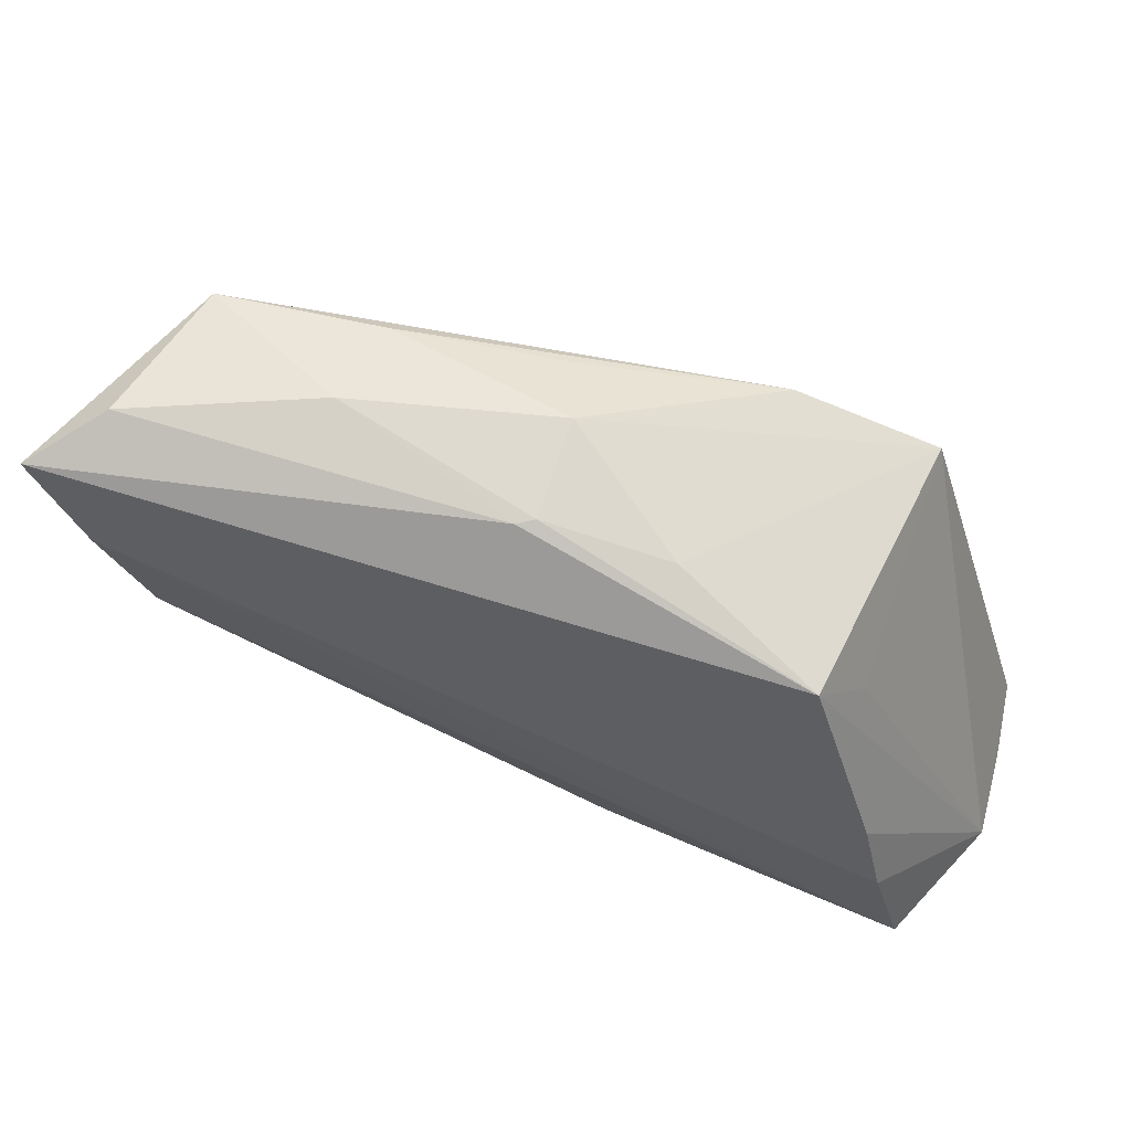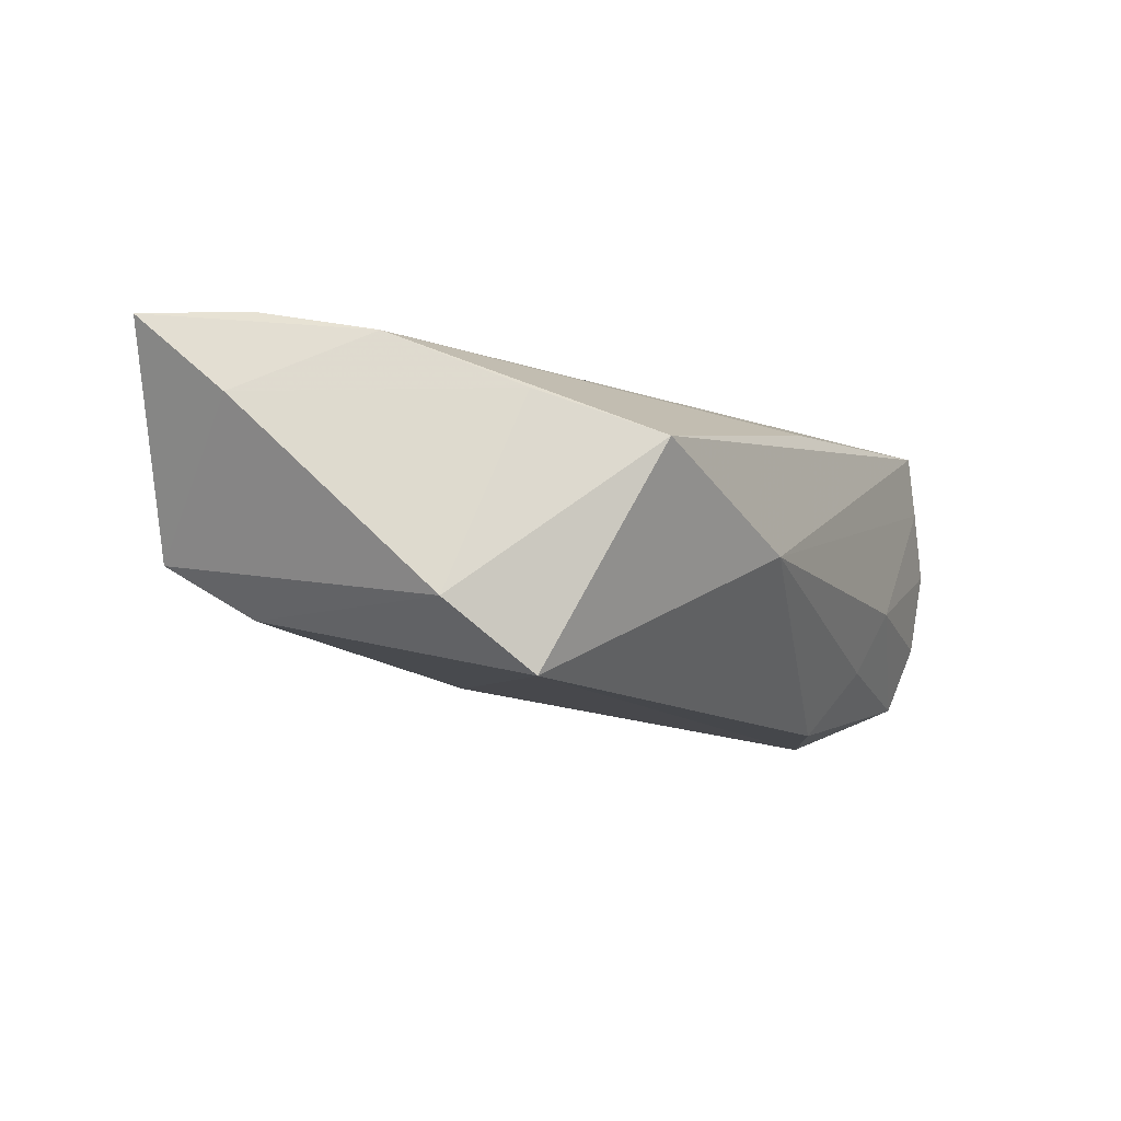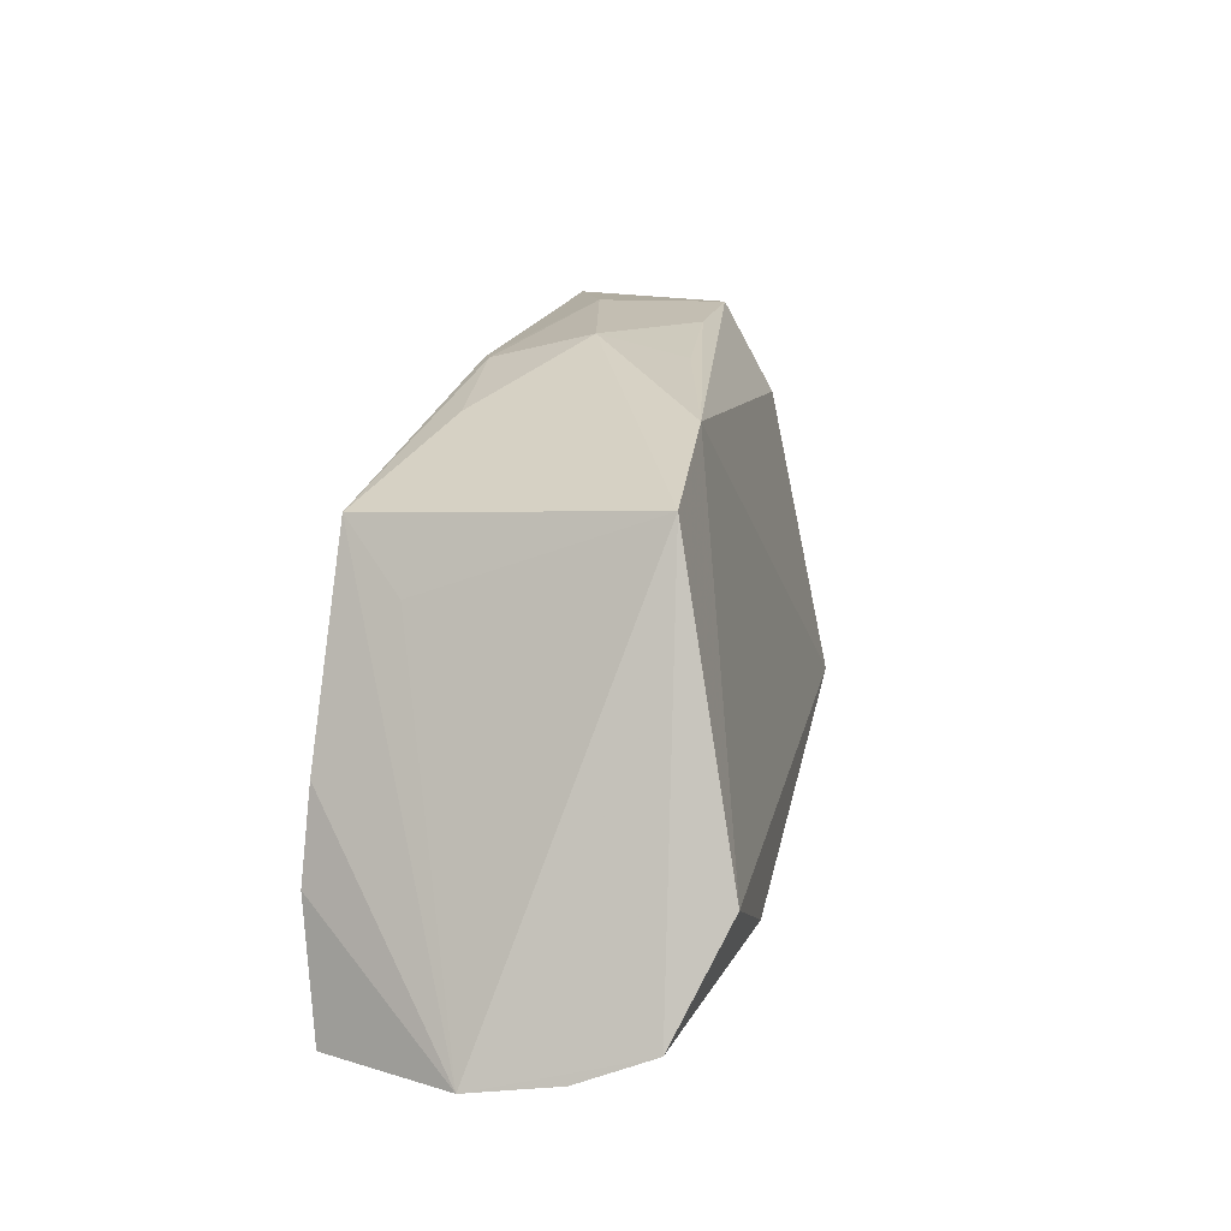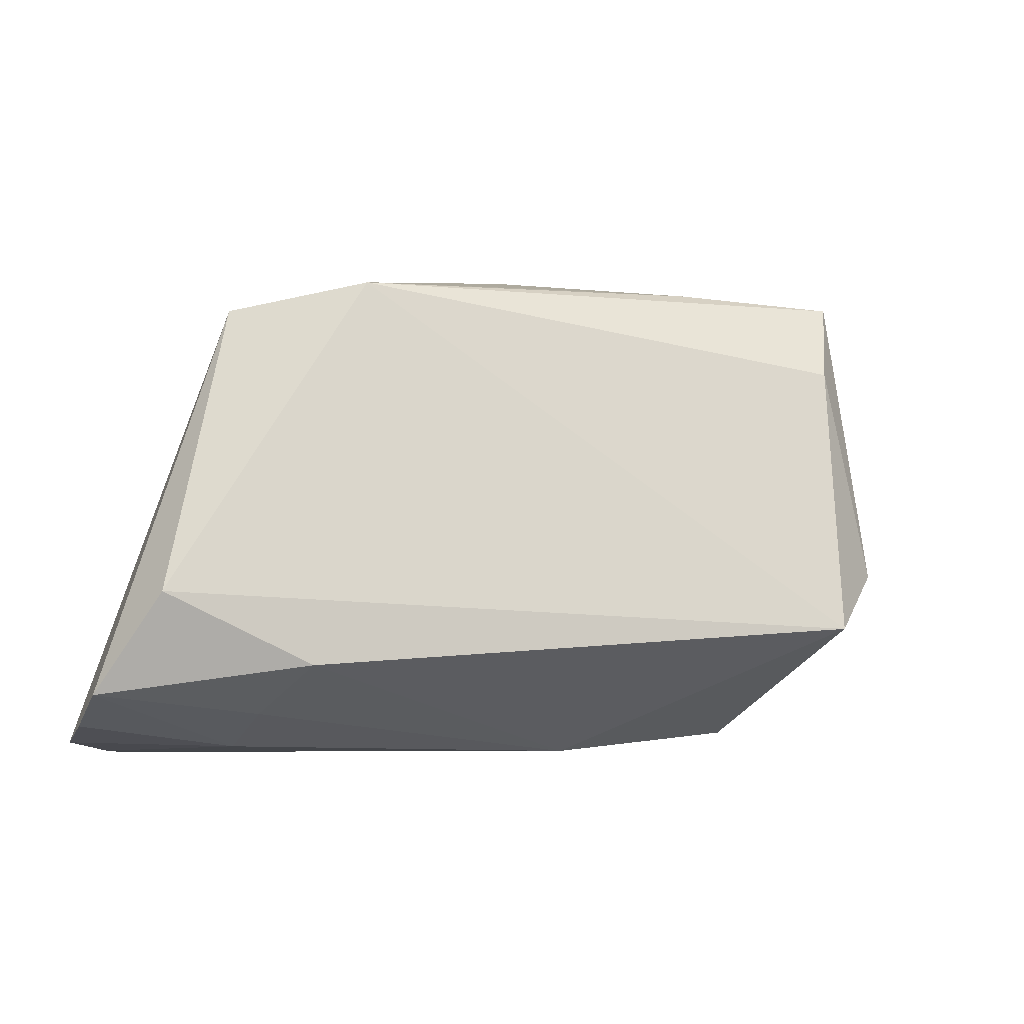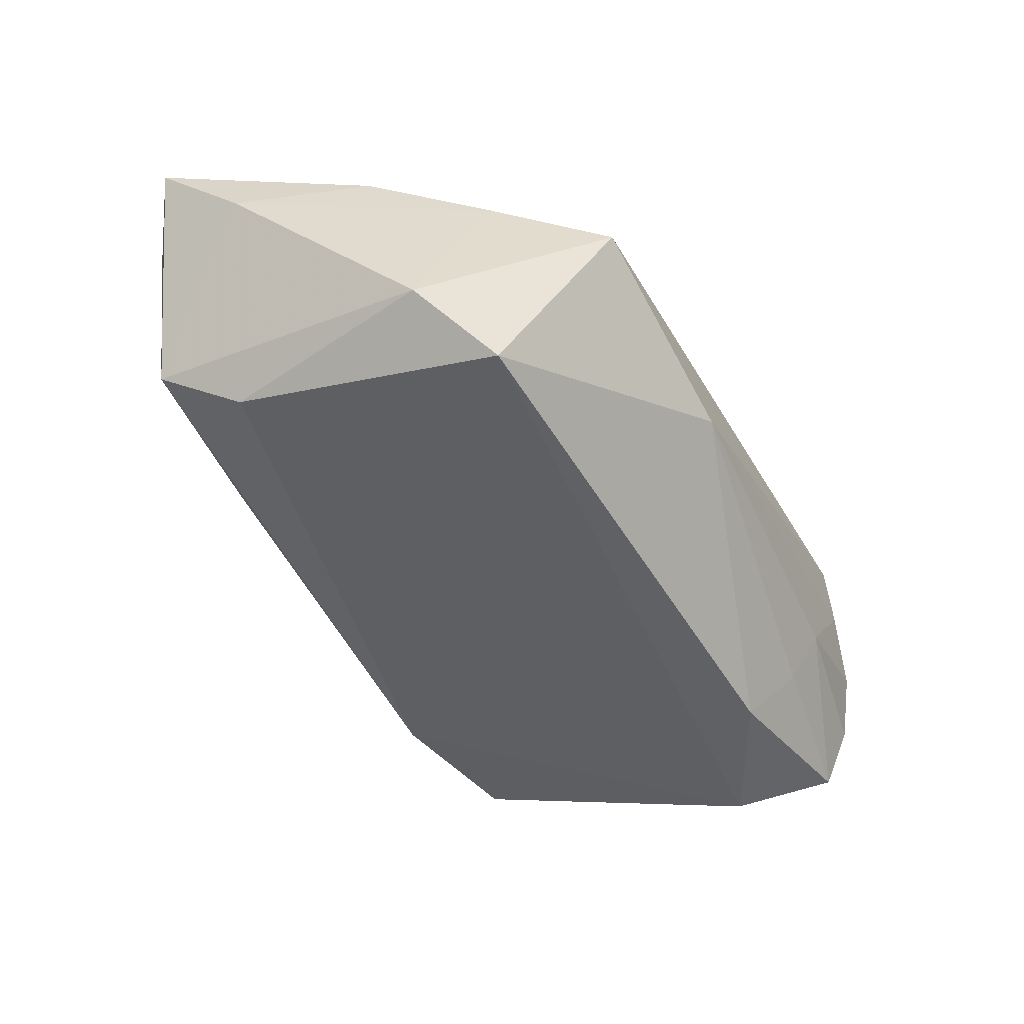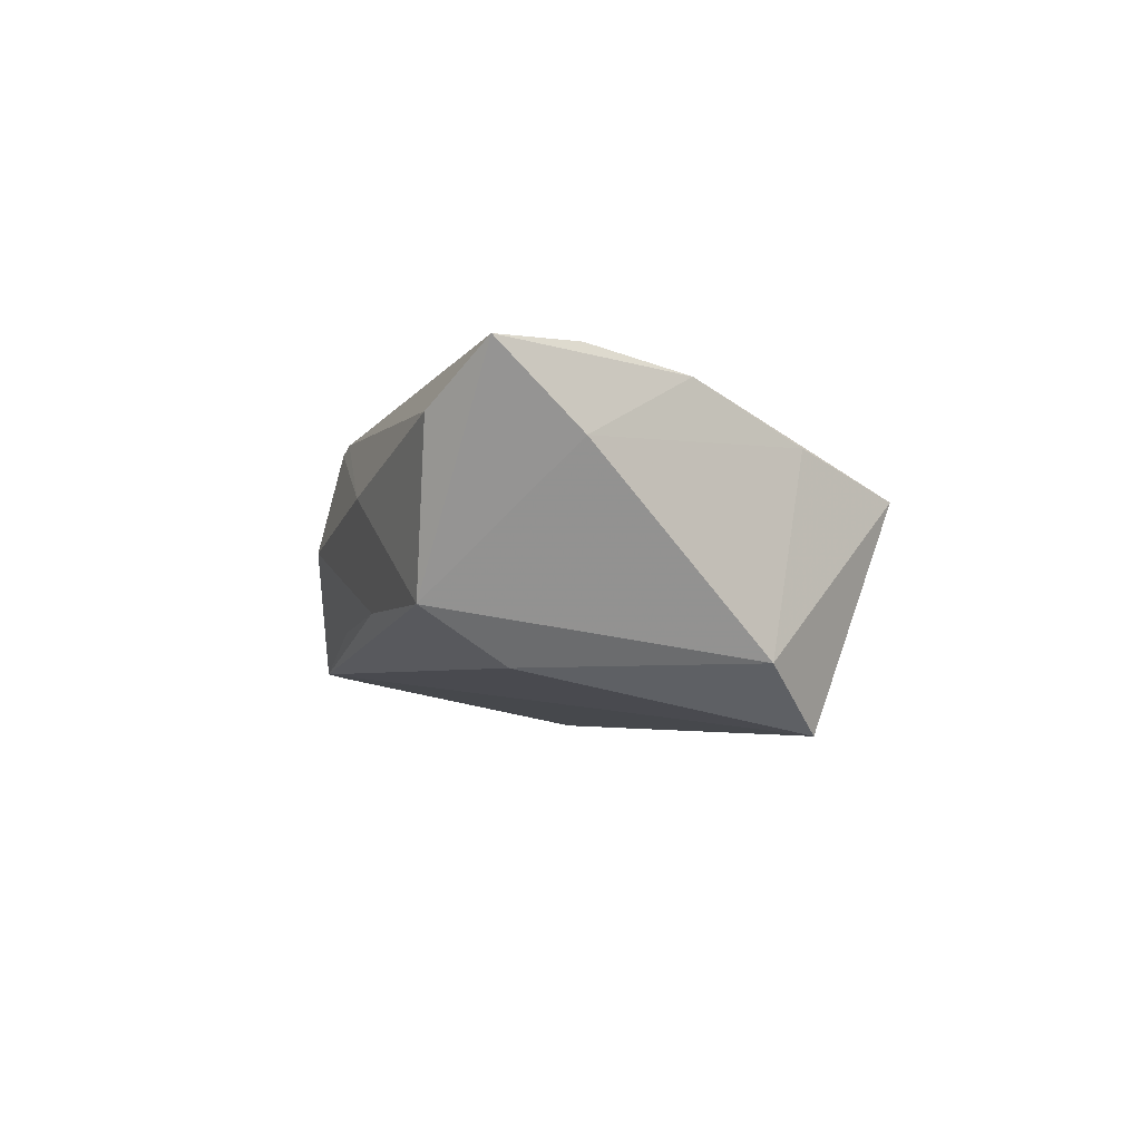
<metadata>
{"format":"obj","ext":"obj","renderer":"f3d","projection":"perspective","resolution":1024,"background":"white","views":[{"elev":55.8,"azim":17.4,"up":"+Y"},{"elev":-9.1,"azim":-64.1,"up":"+Z"},{"elev":15.2,"azim":101.7,"up":"+Y"},{"elev":-8.0,"azim":163.9,"up":"+Y"},{"elev":-47.7,"azim":-65.2,"up":"+Z"},{"elev":-1.7,"azim":-106.5,"up":"+Z"}]}
</metadata>
<code>
v 0.04836 -0.02957 0.009785
v -0.04423 0.02976 -0.006349
v 0.02052 0.02708 -0.01452
v -0.04855 0.02995 0.01231
v -0.0002711 0.03206 0.0001887
v 0.04531 -0.01234 -0.02262
v -0.0457 0.001267 0.017
v -0.05681 0.02537 0.01897
v 0.0319 0.01925 0.01778
v -0.003621 0.02924 -0.009238
v 0.03744 0.02211 -0.01538
v -0.05038 0.01441 0.01945
v 0.04599 -0.02957 0.0173
v 0.02674 -0.02558 0.01634
v 0.05222 -0.02386 -0.01704
v -0.0543 0.01519 0.009881
v 0.0145 0.02608 0.01079
v 0.03607 0.01214 0.01099
v 0.0426 -0.01485 0.01945
v -0.02528 0.03215 0.005186
v 0.04008 -0.004725 0.01905
v 0.03278 -0.02565 -0.01367
v -0.007289 -0.02957 -0.004149
v -0.03965 -0.01452 -0.02022
v -0.0006403 0.02912 0.01181
v -0.02371 0.03021 -0.007114
v 0.03464 -0.02927 -0.005845
v -0.002696 0.02879 0.01288
v -0.03269 -0.02678 0.00535
v -0.04116 0.01947 -0.01277
v 0.05345 -0.02874 0.001631
v -0.04696 -0.00697 -0.01231
v -0.03938 -0.01344 0.01052
v 0.0531 -0.02713 -0.008616
v 0.02784 -0.02035 -0.02211
v 0.008297 -0.02696 0.01348
f 8 9 28
f 11 15 6
f 31 15 11
f 31 1 27
f 27 1 23
f 6 15 35
f 17 11 5
f 9 11 17
f 3 11 6
f 30 2 3
f 5 11 3
f 18 9 31
f 31 11 18
f 18 11 9
f 7 29 36
f 32 2 30
f 21 9 8
f 31 9 21
f 21 19 31
f 34 15 31
f 31 27 34
f 34 27 15
f 23 35 22
f 22 35 15
f 22 27 23
f 15 27 22
f 6 35 24
f 24 3 6
f 30 3 24
f 24 32 30
f 24 35 23
f 23 29 24
f 29 32 24
f 4 2 8
f 8 28 4
f 25 28 9
f 9 17 25
f 25 17 5
f 26 2 5
f 26 3 2
f 8 7 12
f 12 21 8
f 19 21 12
f 19 12 13
f 13 12 7
f 36 29 13
f 13 1 31
f 31 19 13
f 23 1 13
f 13 29 23
f 29 7 33
f 33 32 29
f 8 2 16
f 2 32 16
f 16 7 8
f 16 33 7
f 32 33 16
f 5 2 20
f 2 4 20
f 20 25 5
f 20 4 28
f 28 25 20
f 5 3 10
f 10 26 5
f 3 26 10
f 14 7 36
f 36 13 14
f 14 13 7

</code>
